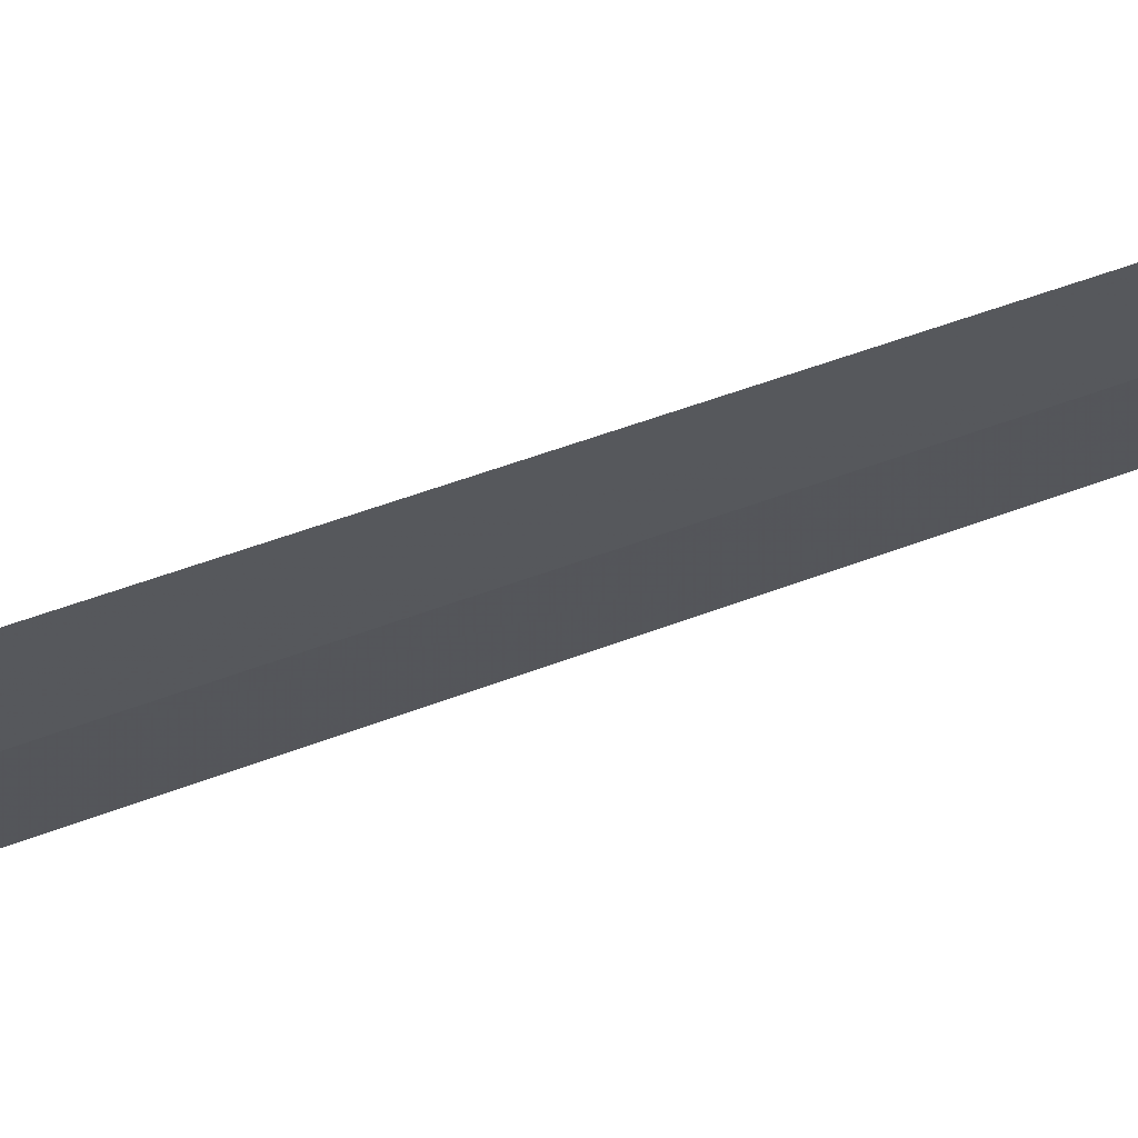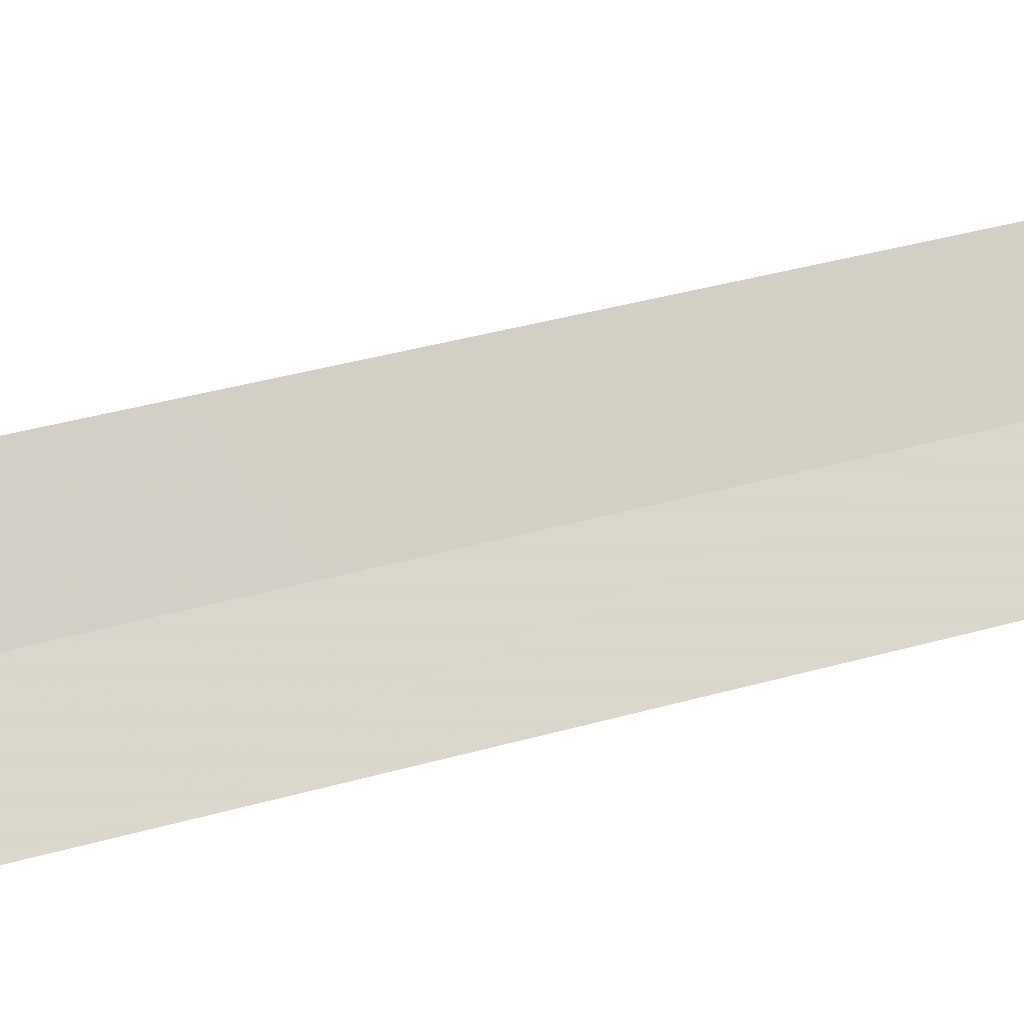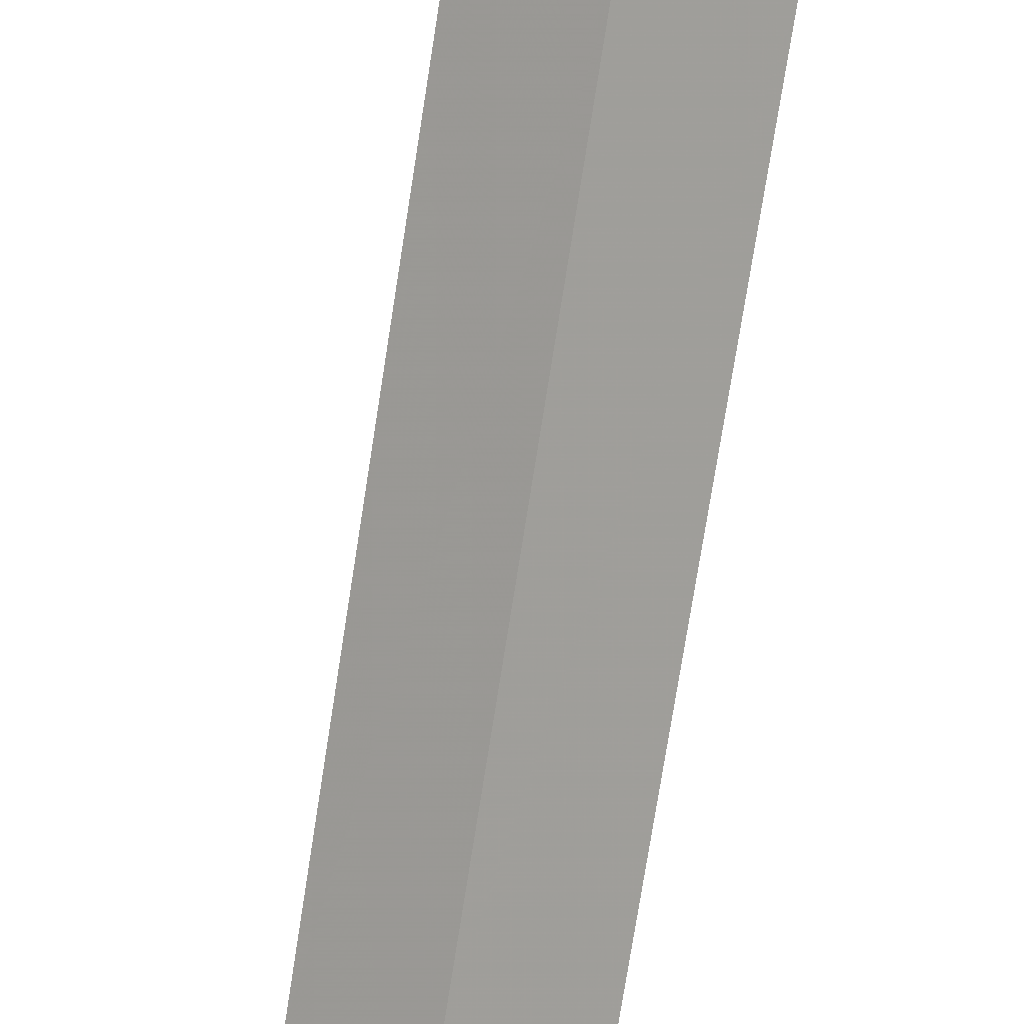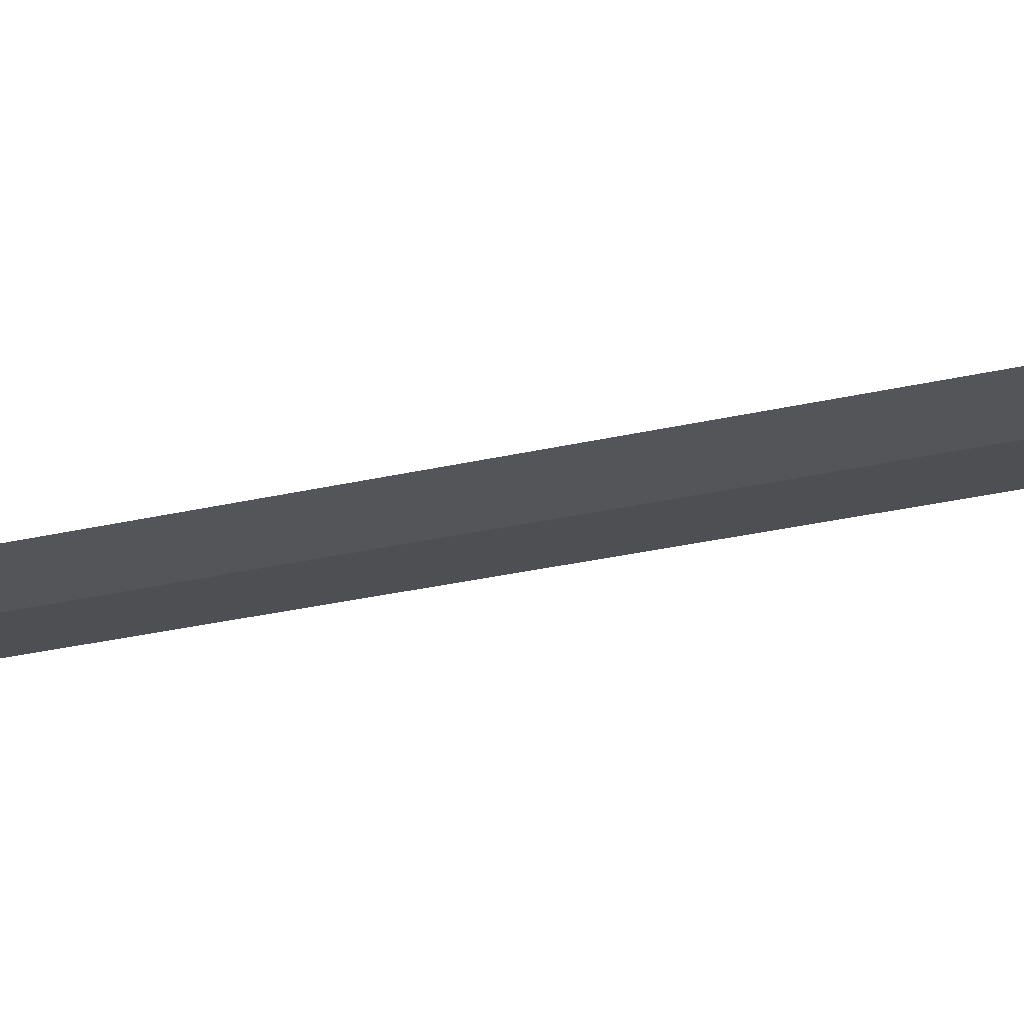
<metadata>
{"format":"obj","ext":"obj","renderer":"f3d","projection":"perspective","resolution":1024,"background":"white","views":[{"elev":-60.7,"azim":-69.4,"up":"+Y"},{"elev":42.8,"azim":-108.3,"up":"+Y"},{"elev":-76.8,"azim":171.0,"up":"+Y"},{"elev":16.7,"azim":59.6,"up":"+Y"}]}
</metadata>
<code>
v 75.89 150.4 1
v 75.9 150.3 0.8069
v 76.24 150.4 0.5758
v 75.56 150.2 1
v 76.18 150.6 1
v 75.89 150.4 30
f 1 3 2
f 1 2 4
f 1 5 3
f 1 6 5
f 1 4 6

</code>
